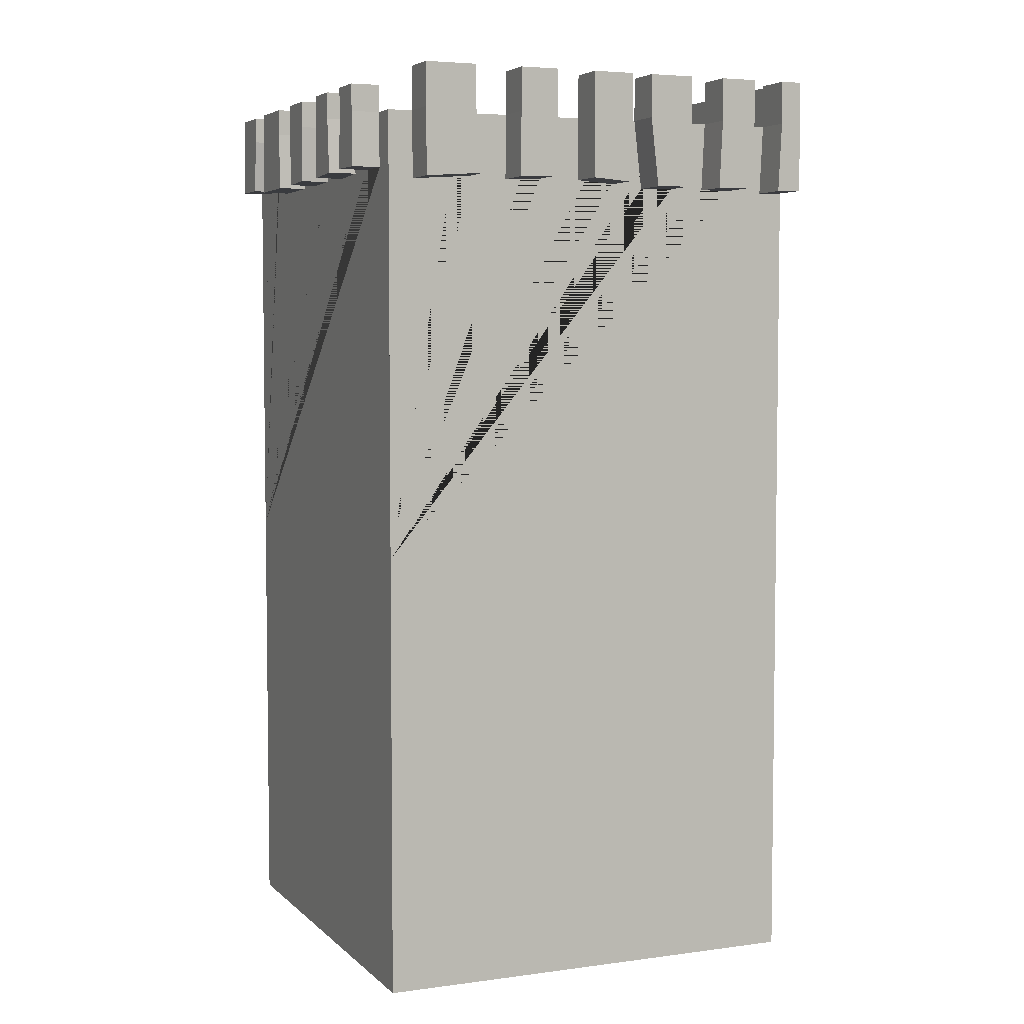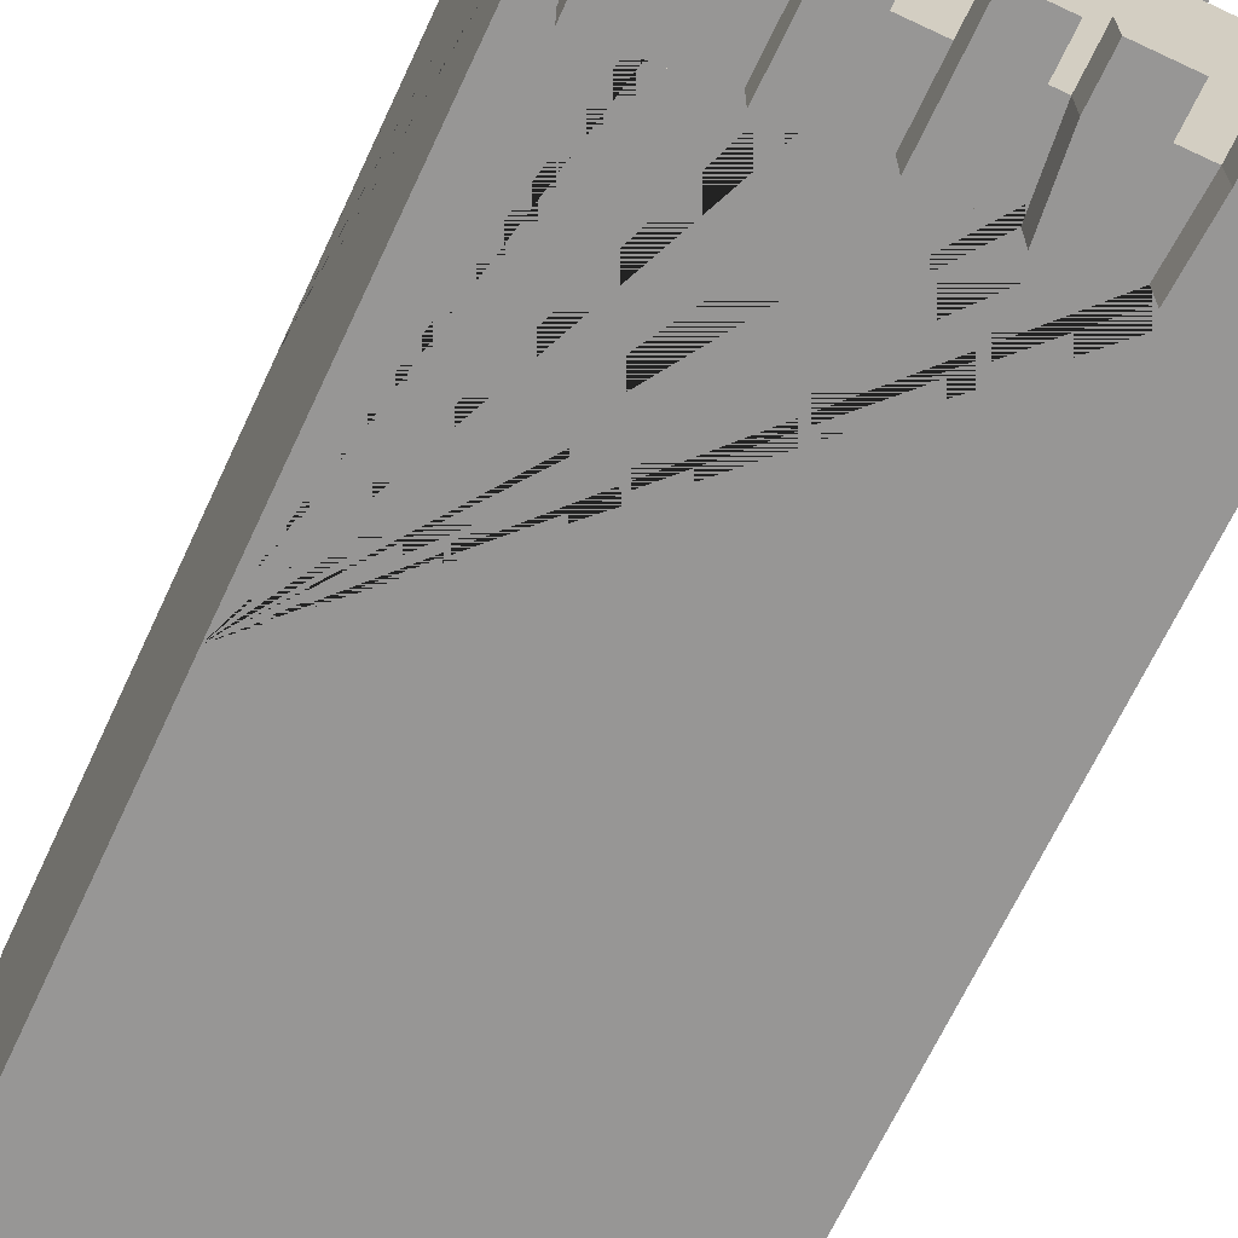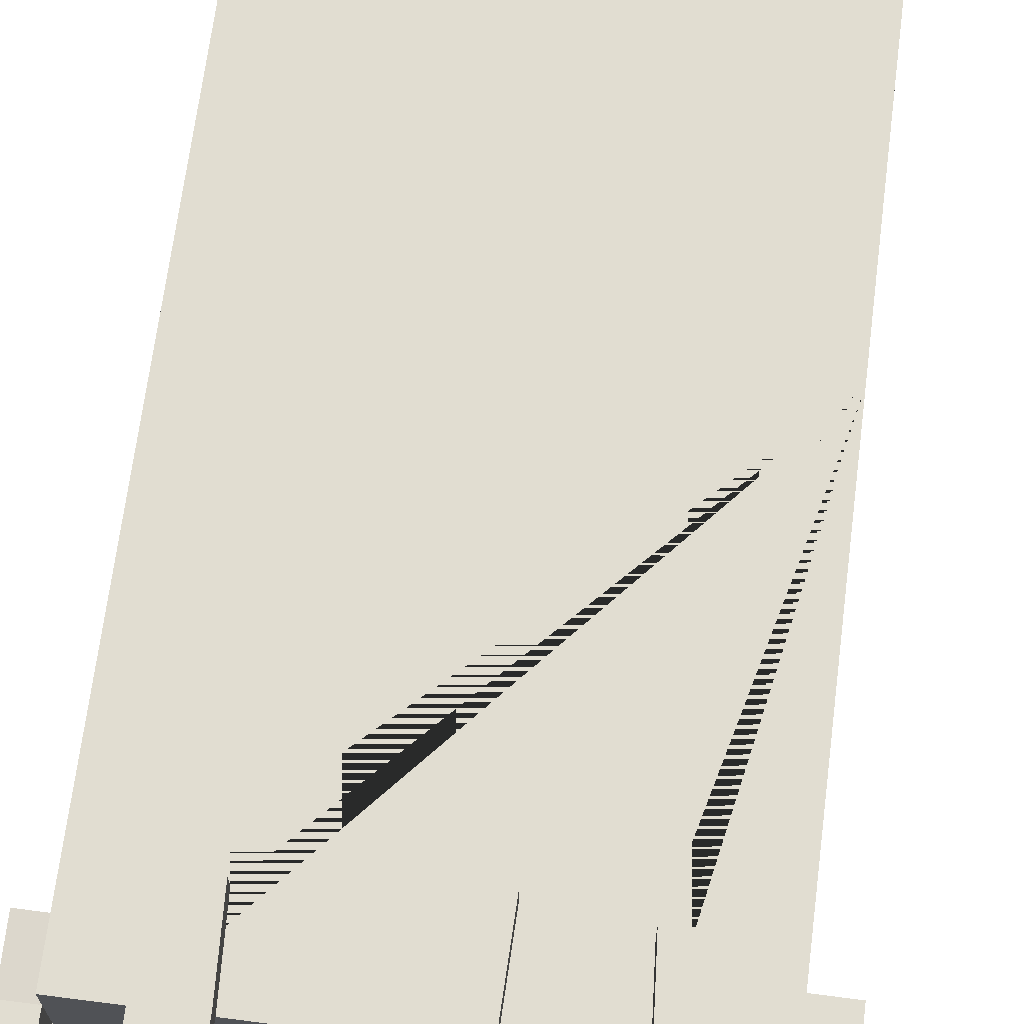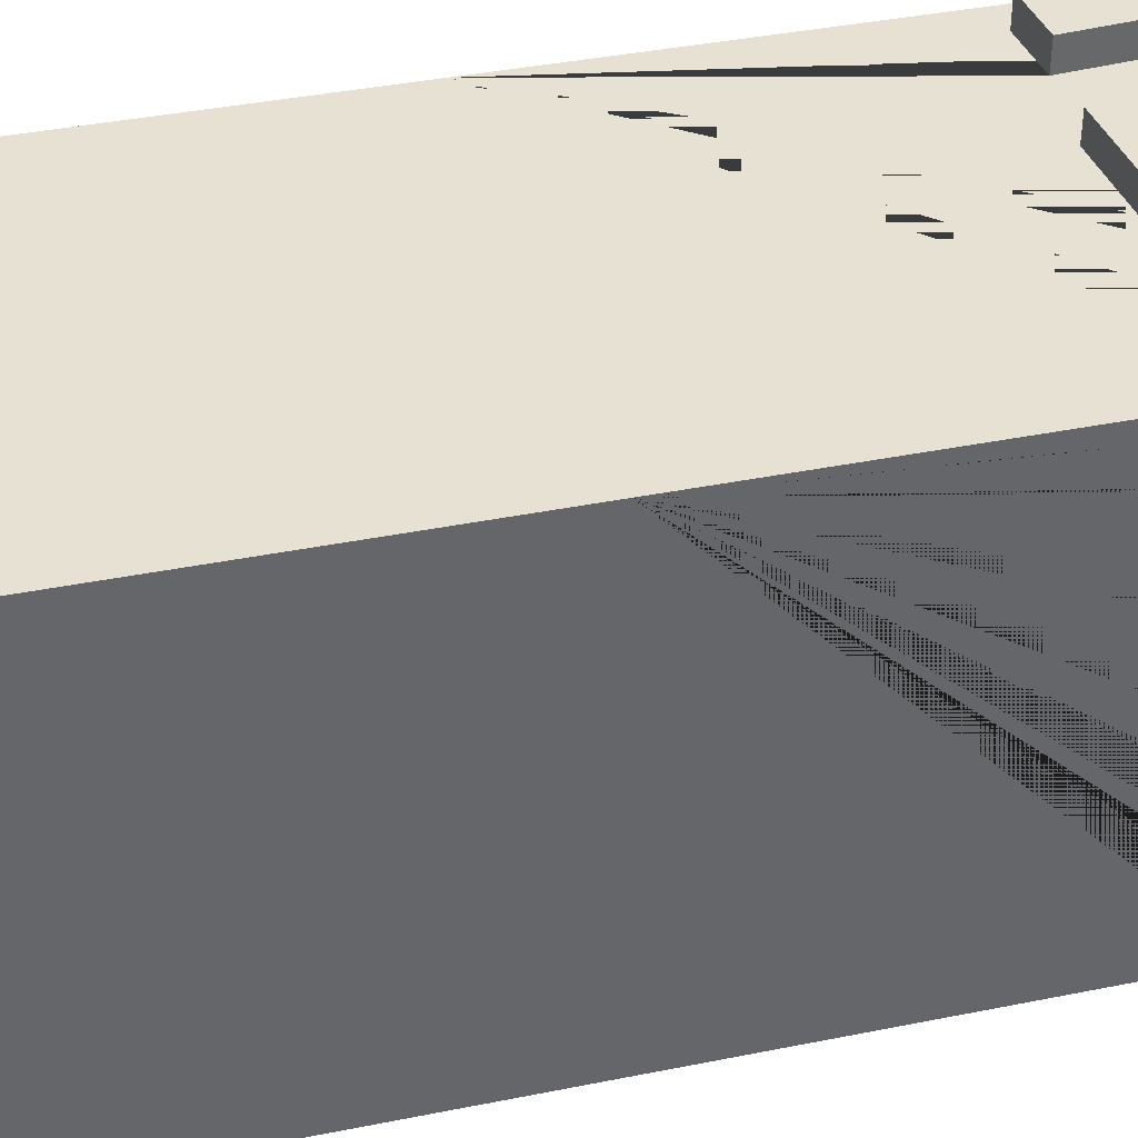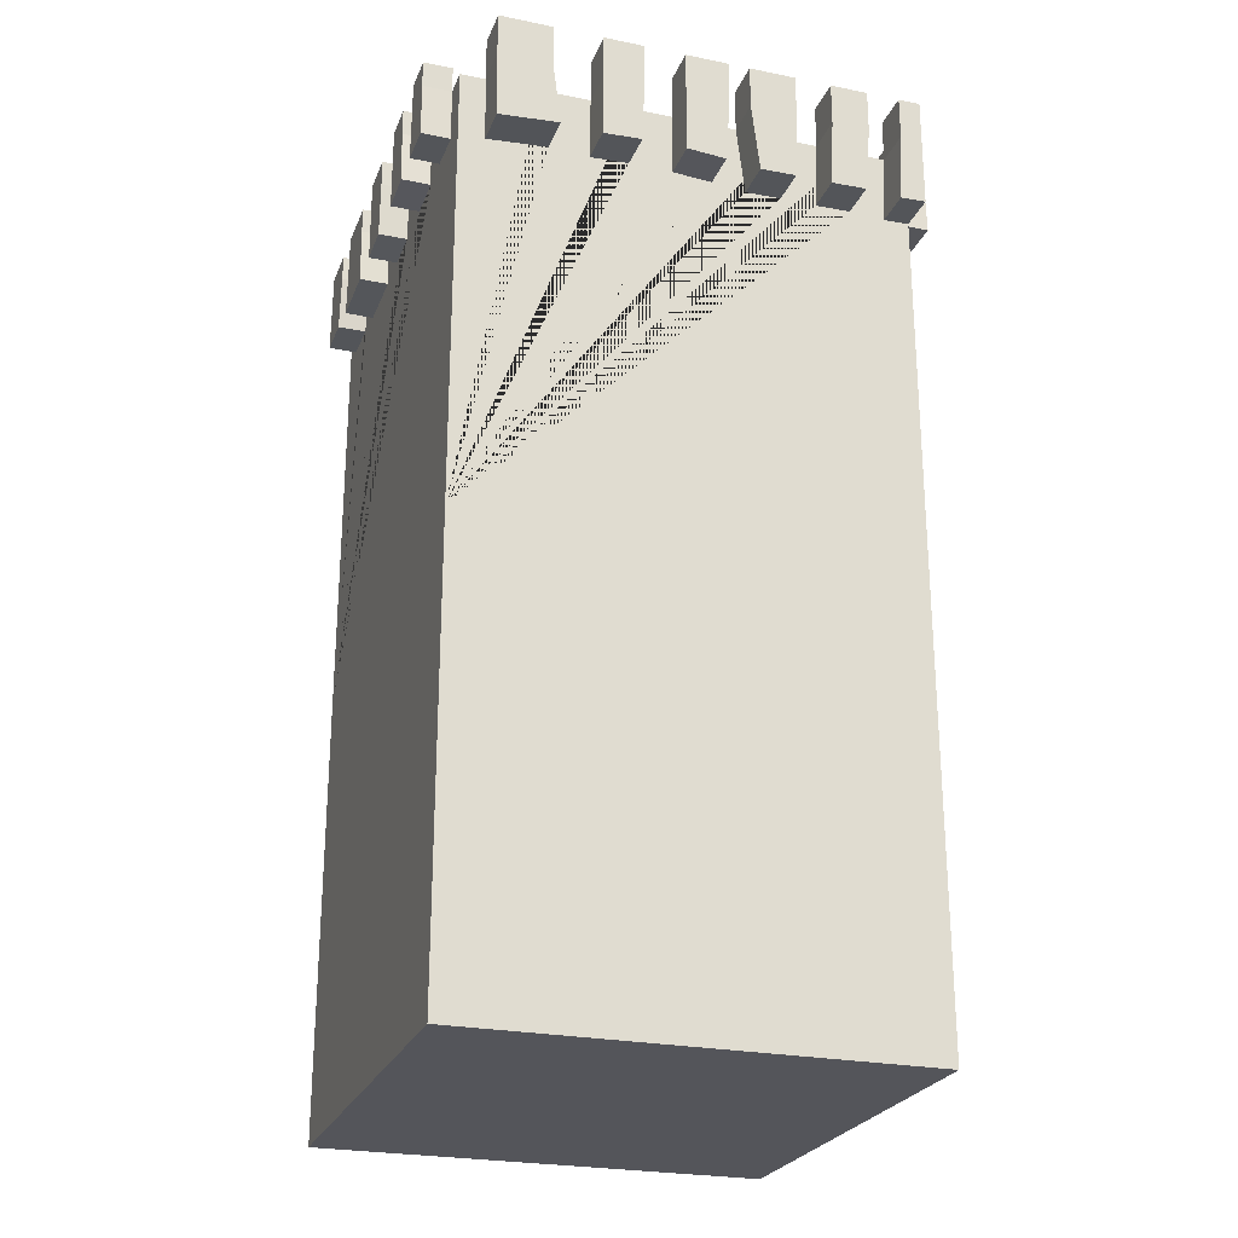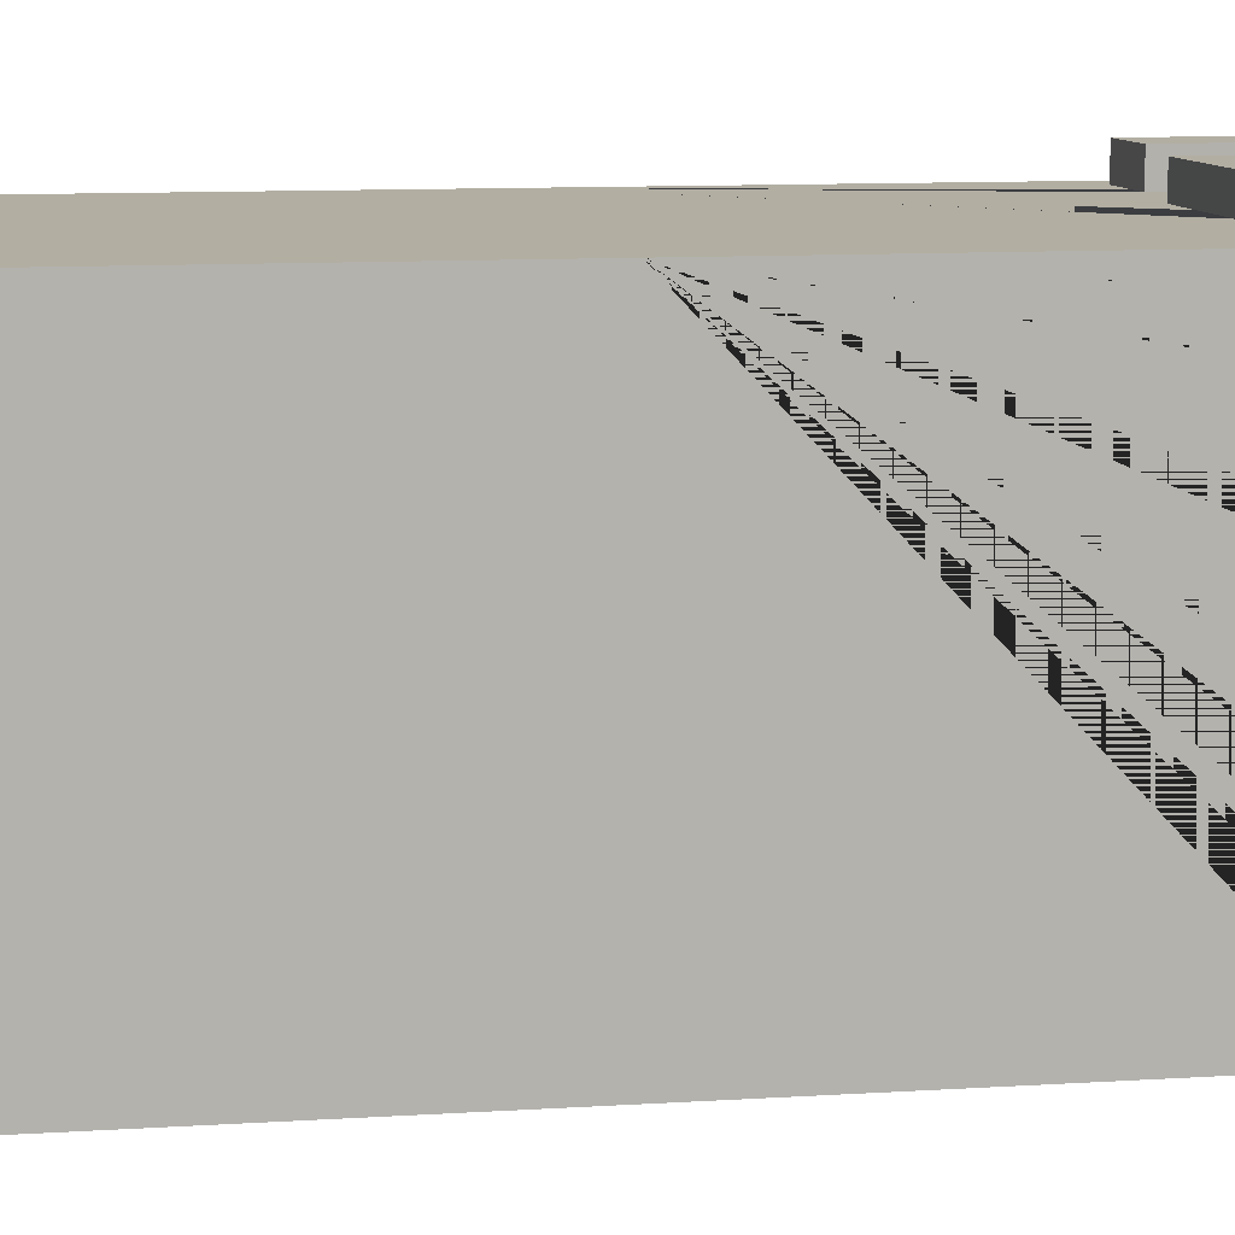
<metadata>
{"format":"obj","ext":"obj","renderer":"f3d","projection":"perspective","resolution":1024,"background":"white","views":[{"elev":4.9,"azim":156.8,"up":"+Y"},{"elev":-67.8,"azim":154.9,"up":"+Z"},{"elev":68.7,"azim":-172.7,"up":"+Z"},{"elev":38.6,"azim":75.7,"up":"+Z"},{"elev":-24.9,"azim":161.7,"up":"+Y"},{"elev":10.7,"azim":81.0,"up":"+Z"}]}
</metadata>
<code>
o 位移塔_Cube.001
v 1 -1 -1
v 1 -1 1
v -1 -1 1
v -1 -1 -1
v 1 1 -1
v 1 1 1
v -1 1 1
v -1 1 -1
v 1 3 -1
v 1 3 1
v -1 3 -1
v -1 3 1
v 0.8655 3 1
v 0.7459 3 1
v 0.5235 3 1
v 0.2125 3 1
v -0.2143 3 1
v -0.618 3 1
v -0.8608 3 1
v -0.8528 2.622 1
v -0.5919 2.645 1
v -0.2223 2.599 1
v 0.2459 2.636 1
v 0.5403 2.648 1
v 0.7354 2.662 1
v 0.8736 2.66 1
v 1 2.675 1
v 0.7459 3 1.098
v 0.5235 3 1.098
v 0.5403 2.648 1.098
v 0.7354 2.662 1.098
v 0.2125 3 1.124
v -0.2143 3 1.124
v -0.2223 2.599 1.124
v 0.2459 2.636 1.124
v -0.618 3 1.13
v -0.8608 3 1.13
v -0.8528 2.622 1.13
v -0.5919 2.645 1.13
v 1 3 -0.9605
v 1 3 -0.8751
v 1 3 -0.707
v 1 3 -0.5265
v 1 3 -0.359
v 1 3 -0.1384
v 1 3 0.05839
v 1 3 0.2495
v 1 3 0.5109
v 1 3 0.6639
v 1 3 0.8724
v 1 2.765 -1
v 1 2.754 0.8895
v 1 2.752 0.6893
v 1 2.734 0.5315
v 1 2.737 0.2357
v 1 2.739 0.05638
v 1 2.745 -0.1289
v 1 2.743 -0.3547
v 1 2.753 -0.5469
v 1 2.758 -0.6963
v 1 2.756 -0.8825
v 1 2.75 -0.9612
v 1.128 3 -0.8751
v 1.128 3 -0.707
v 1.128 3 -0.5265
v 1.128 3 -0.359
v 1.128 3 -0.1384
v 1.128 3 0.05839
v 1.128 3 0.2495
v 1.128 3 0.5109
v 1.128 3 0.6639
v 1.128 3 0.8724
v 1.128 2.754 0.8895
v 1.128 2.752 0.6893
v 1.128 2.734 0.5315
v 1.128 2.737 0.2357
v 1.128 2.739 0.05638
v 1.128 2.745 -0.1289
v 1.128 2.743 -0.3547
v 1.128 2.753 -0.5469
v 1.128 2.758 -0.6963
v 1.128 2.756 -0.8825
v 0.7459 3.163 1
v 0.5235 3.163 1
v 0.2125 3.163 1
v -0.2143 3.163 1
v -0.618 3.163 1
v -0.8608 3.163 1
v 0.7459 3.163 1.098
v 0.5235 3.163 1.098
v 0.2125 3.163 1.124
v -0.2143 3.163 1.124
v -0.618 3.163 1.13
v -0.8608 3.163 1.13
v 1 3.12 -0.8751
v 1 3.12 -0.707
v 1 3.12 -0.5265
v 1 3.12 -0.359
v 1 3.12 -0.1384
v 1 3.12 0.05839
v 1 3.12 0.2495
v 1 3.12 0.5109
v 1 3.12 0.6639
v 1 3.12 0.8724
v 1.128 3.12 -0.8751
v 1.128 3.12 -0.707
v 1.128 3.12 -0.5265
v 1.128 3.12 -0.359
v 1.128 3.12 -0.1384
v 1.128 3.12 0.05839
v 1.128 3.12 0.2495
v 1.128 3.12 0.5109
v 1.128 3.12 0.6639
v 1.128 3.12 0.8724
v -1 2.689 -1
v 0.8895 3 -1
v 0.6511 3 -1
v 0.4346 3 -1
v 0.2567 3 -1
v 0.07338 3 -1
v -0.1195 3 -1
v -0.2145 3 -1
v -0.4222 3 -1
v -0.5854 3 -1
v -0.7539 3 -1
v -0.9024 3 -1
v 0.8848 2.702 -1
v 0.6159 2.721 -1
v 0.4378 2.712 -1
v 0.2666 2.72 -1
v 0.07358 2.719 -1
v -0.1004 2.706 -1
v -0.2508 2.688 -1
v -0.4101 2.692 -1
v -0.5705 2.691 -1
v -0.7276 2.694 -1
v -0.8861 2.685 -1
v -0.9024 3 -1.176
v -1 3 -1.176
v -1 2.689 -1.176
v 0.8895 3 -1.176
v 0.6511 3 -1.176
v 0.4346 3 -1.176
v 0.2567 3 -1.176
v 0.07338 3 -1.176
v -0.1195 3 -1.176
v -0.2145 3 -1.176
v -0.4222 3 -1.176
v -0.5854 3 -1.176
v -0.7539 3 -1.176
v 0.8848 2.702 -1.176
v 0.6159 2.721 -1.176
v 0.4378 2.712 -1.176
v 0.2666 2.72 -1.176
v 0.07358 2.719 -1.176
v -0.1004 2.706 -1.176
v -0.2508 2.688 -1.176
v -0.4101 2.692 -1.176
v -0.5705 2.691 -1.176
v -0.7276 2.694 -1.176
v -0.8861 2.685 -1.176
v -0.9024 3.194 -1
v -1 3.194 -1
v 0.8895 3.194 -1
v 0.6511 3.194 -1
v 0.4346 3.194 -1
v 0.2567 3.194 -1
v 0.07338 3.194 -1
v -0.1195 3.194 -1
v -0.2145 3.194 -1
v -0.4222 3.194 -1
v -0.5854 3.194 -1
v -0.7539 3.194 -1
v -0.9024 3.194 -1.176
v -1 3.194 -1.176
v 0.8895 3.194 -1.176
v 0.6511 3.194 -1.176
v 0.4346 3.194 -1.176
v 0.2567 3.194 -1.176
v 0.07338 3.194 -1.176
v -0.1195 3.194 -1.176
v -0.2145 3.194 -1.176
v -0.4222 3.194 -1.176
v -0.5854 3.194 -1.176
v -0.7539 3.194 -1.176
v -1 2.741 1
v -1 3 0.7496
v -1 3 0.5419
v -1 3 0.3463
v -1 3 0.09199
v -1 3 -0.2653
v -1 3 -0.5973
v -1 3 -0.865
v -1 2.769 -0.8759
v -1 2.77 -0.6081
v -1 2.721 -0.2645
v -1 2.747 0.1244
v -1 2.742 0.3556
v -1 2.745 0.546
v -1 2.751 0.7376
v -1.155 2.741 1
v -1.155 3 1
v -1.155 3 0.7496
v -1.155 3 0.5419
v -1.155 3 0.3463
v -1.155 3 0.09199
v -1.155 3 -0.2653
v -1.155 3 -0.5973
v -1.155 3 -0.865
v -1.155 2.769 -0.8759
v -1.155 2.77 -0.6081
v -1.155 2.721 -0.2645
v -1.155 2.747 0.1244
v -1.155 2.742 0.3556
v -1.155 2.745 0.546
v -1.155 2.751 0.7376
v -1 3.208 1
v -1 3.208 0.7496
v -1 3.208 0.5419
v -1 3.208 0.3463
v -1 3.208 0.09199
v -1 3.208 -0.2653
v -1 3.208 -0.5973
v -1 3.208 -0.865
v -1.155 3.208 1
v -1.155 3.208 0.7496
v -1.155 3.208 0.5419
v -1.155 3.208 0.3463
v -1.155 3.208 0.09199
v -1.155 3.208 -0.2653
v -1.155 3.208 -0.5973
v -1.155 3.208 -0.865
f 1 2 3 4
f 8 7 186 200 187 188 199 198 189 190 197 196 191 192 195 194 193 11 115
f 1 5 6 2
f 2 6 7 3
f 3 7 8 4
f 5 1 4 8
f 9 116 117 118 119 120 121 122 123 124 125 126 11 193 192 191 190 189 188 187 12 19 18 17 16 15 14 13 10 50 49 48 47 46 45 44 43 42 41 40
f 5 8 115 137 126 125 136 135 124 123 134 133 122 121 132 131 120 119 130 129 118 117 128 127 116 9 51
f 7 6 27 26 13 14 25 24 15 16 23 22 17 18 21 20 19 12 186
f 17 33 92 86
f 29 28 89 90
f 25 14 28 31
f 26 27 10 13
f 29 30 31 28
f 33 32 91 92
f 15 24 30 29
f 24 25 31 30
f 33 34 35 32
f 22 23 35 34
f 23 16 32 35
f 17 22 34 33
f 37 38 39 36
f 21 18 36 39
f 19 20 38 37
f 20 21 39 38
f 72 73 74 71
f 49 50 104 103
f 42 60 81 64
f 54 55 76 75
f 59 43 65 80
f 70 69 111 112
f 40 62 51 9
f 70 75 76 69
f 68 77 78 67
f 66 79 80 65
f 64 81 82 63
f 55 47 69 76
f 41 42 96 95
f 60 61 82 81
f 46 56 77 68
f 61 41 63 82
f 68 67 109 110
f 56 57 78 77
f 50 52 73 72
f 57 45 67 78
f 52 53 74 73
f 47 48 102 101
f 44 58 79 66
f 53 49 71 74
f 58 59 80 79
f 48 54 75 70
f 87 88 94 93
f 85 86 92 91
f 83 84 90 89
f 16 17 86 85
f 37 36 93 94
f 15 29 90 84
f 32 16 85 91
f 19 37 94 88
f 14 15 84 83
f 36 18 87 93
f 28 14 83 89
f 18 19 88 87
f 95 96 106 105
f 101 102 112 111
f 103 104 114 113
f 97 98 108 107
f 99 100 110 109
f 46 68 110 100
f 72 71 113 114
f 44 66 108 98
f 43 44 98 97
f 42 64 106 96
f 48 70 112 102
f 63 41 95 105
f 69 47 101 111
f 45 46 100 99
f 50 72 114 104
f 65 43 97 107
f 67 45 99 109
f 64 63 105 106
f 71 49 103 113
f 66 65 107 108
f 141 151 152 142
f 130 119 144 154
f 122 147 182 170
f 126 138 174 162
f 124 135 159 149
f 129 130 154 153
f 134 123 148 158
f 143 153 154 144
f 145 155 156 146
f 147 157 158 148
f 149 159 160 150
f 138 161 140 139
f 141 142 177 176
f 135 136 160 159
f 120 131 155 145
f 136 125 150 160
f 118 143 178 166
f 131 132 156 155
f 116 127 151 141
f 126 137 161 138
f 132 121 146 156
f 127 128 152 151
f 137 115 140 161
f 148 123 171 183
f 122 133 157 147
f 128 117 142 152
f 133 134 158 157
f 115 11 139 140
f 118 129 153 143
f 142 117 165 177
f 163 162 174 175
f 165 164 176 177
f 173 172 184 185
f 167 166 178 179
f 169 168 180 181
f 171 170 182 183
f 117 116 164 165
f 11 126 162 163
f 143 144 179 178
f 125 124 172 173
f 139 11 163 175
f 145 146 181 180
f 144 119 167 179
f 119 118 166 167
f 147 148 183 182
f 150 125 173 185
f 146 121 169 181
f 149 150 185 184
f 121 120 168 169
f 124 149 184 172
f 138 139 175 174
f 116 141 176 164
f 120 145 180 168
f 123 122 170 171
f 209 210 211 208
f 188 189 220 219
f 195 192 208 211
f 187 200 216 203
f 194 195 211 210
f 207 212 213 206
f 205 214 215 204
f 203 216 201 202
f 200 186 201 216
f 191 196 212 207
f 196 197 213 212
f 202 12 217 225
f 197 190 206 213
f 186 12 202 201
f 189 198 214 205
f 208 192 223 231
f 198 199 215 214
f 193 194 210 209
f 206 190 221 229
f 199 188 204 215
f 219 220 228 227
f 221 222 230 229
f 223 224 232 231
f 217 218 226 225
f 189 205 228 220
f 204 188 219 227
f 193 209 232 224
f 190 191 222 221
f 203 202 225 226
f 205 204 227 228
f 192 193 224 223
f 191 207 230 222
f 207 206 229 230
f 209 208 231 232
f 12 187 218 217
f 187 203 226 218
f 6 5 51 62 40 41 61 60 42 43 59 58 44 45 57 56 46 47 55 54 48 49 53 52 50 10 27

</code>
